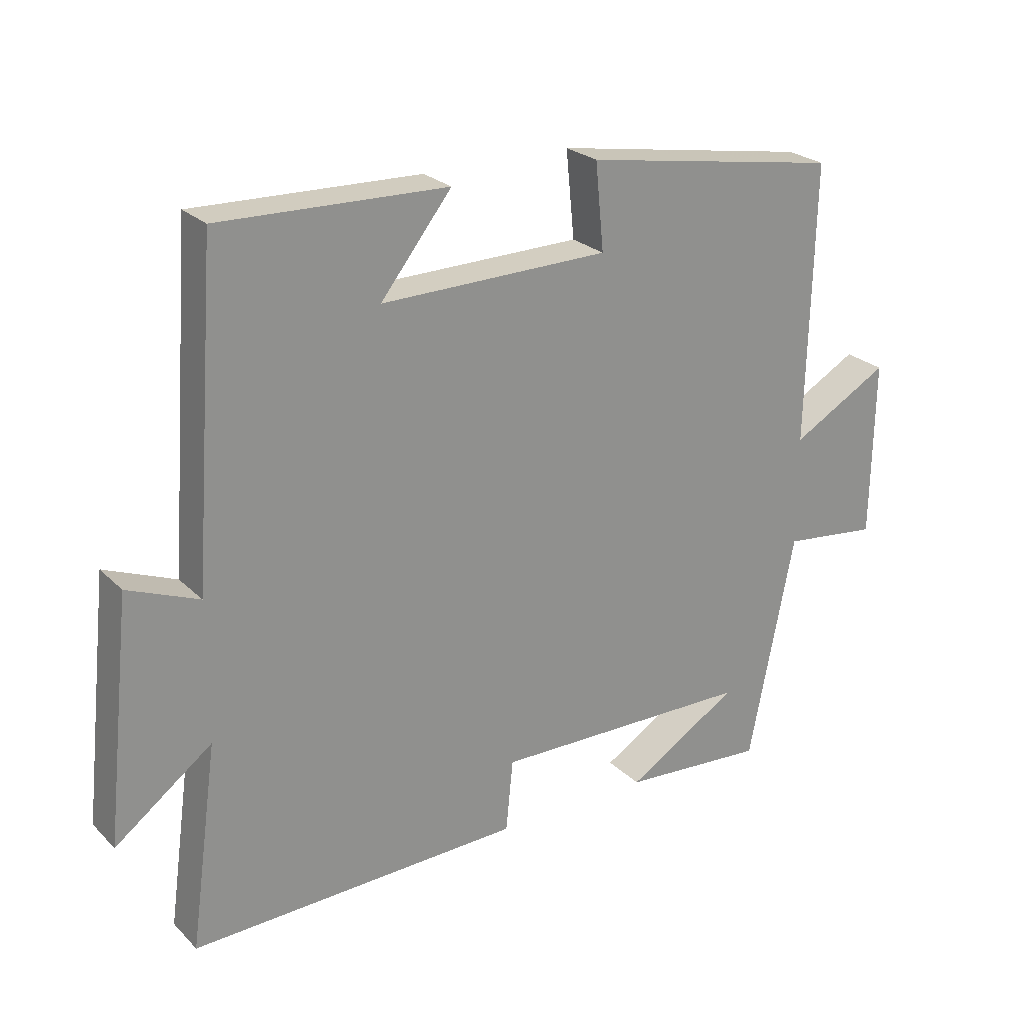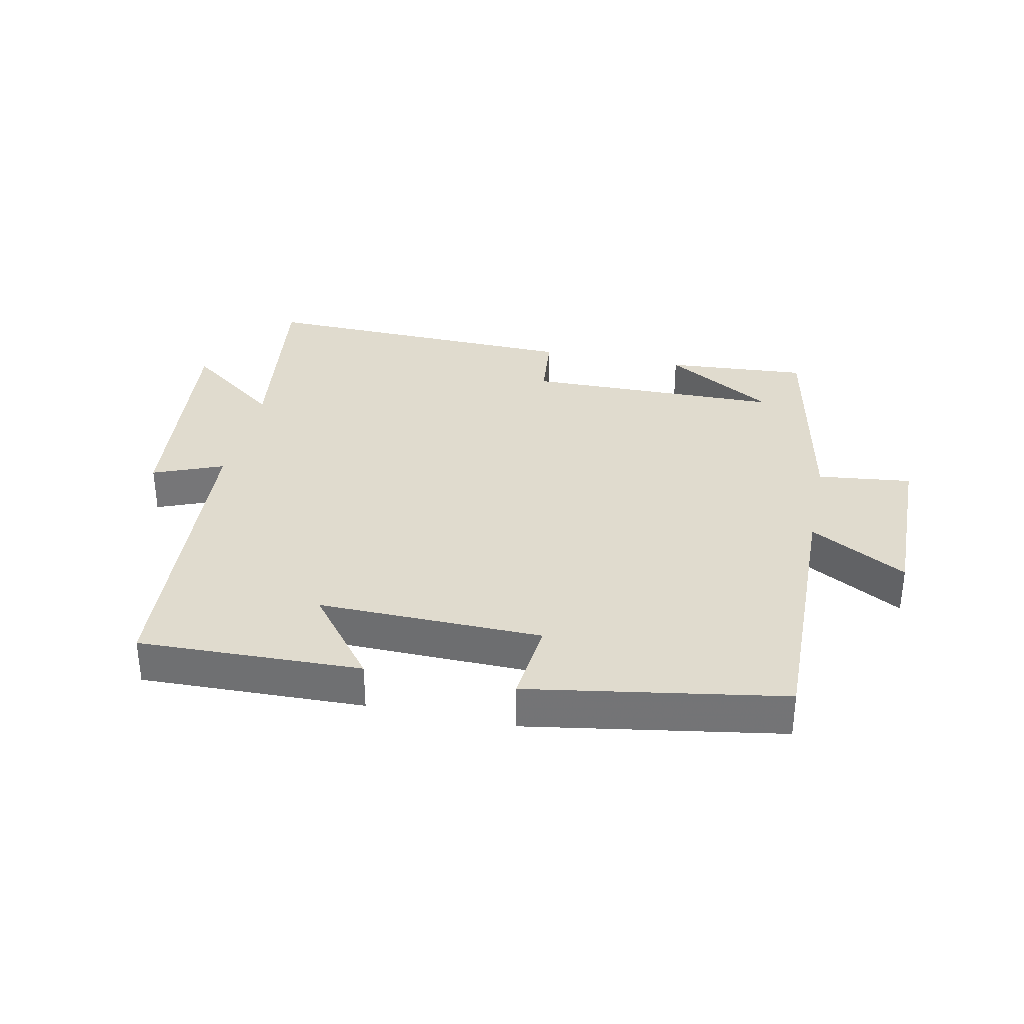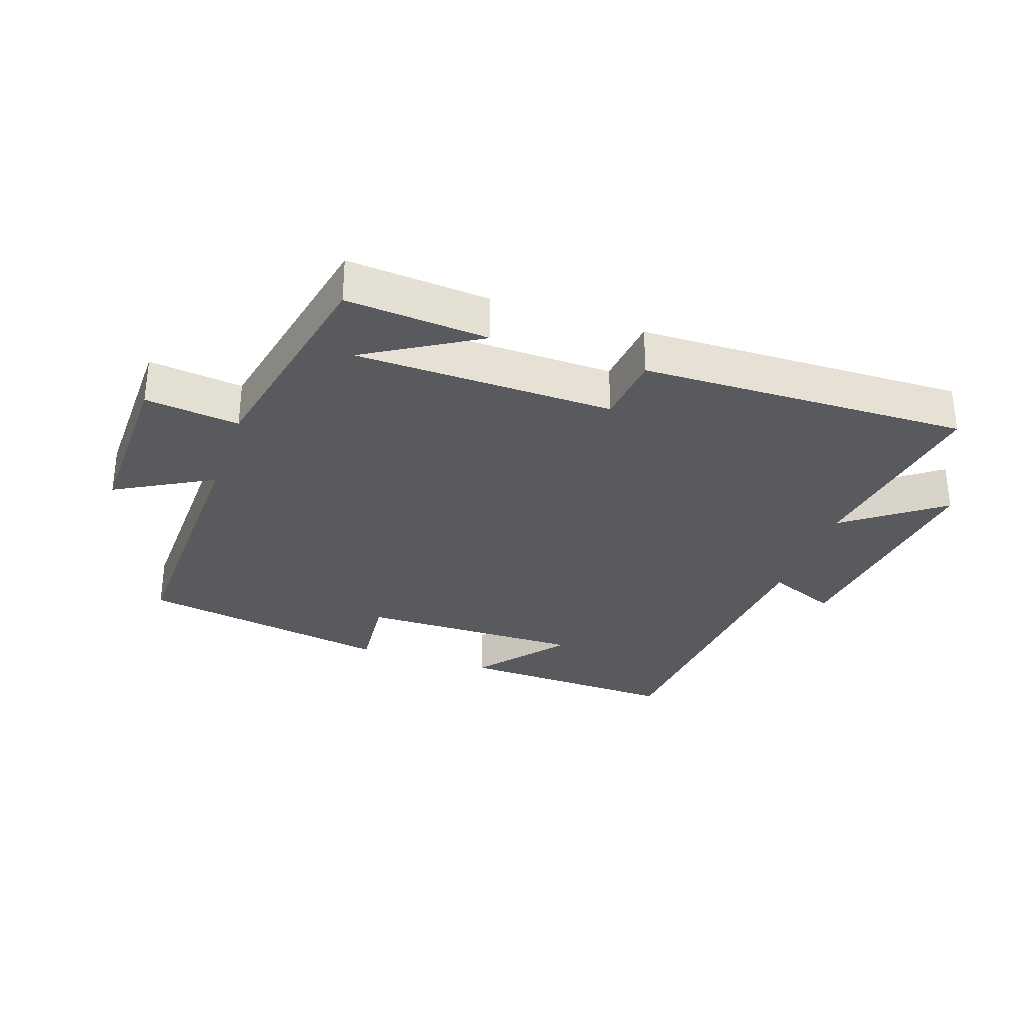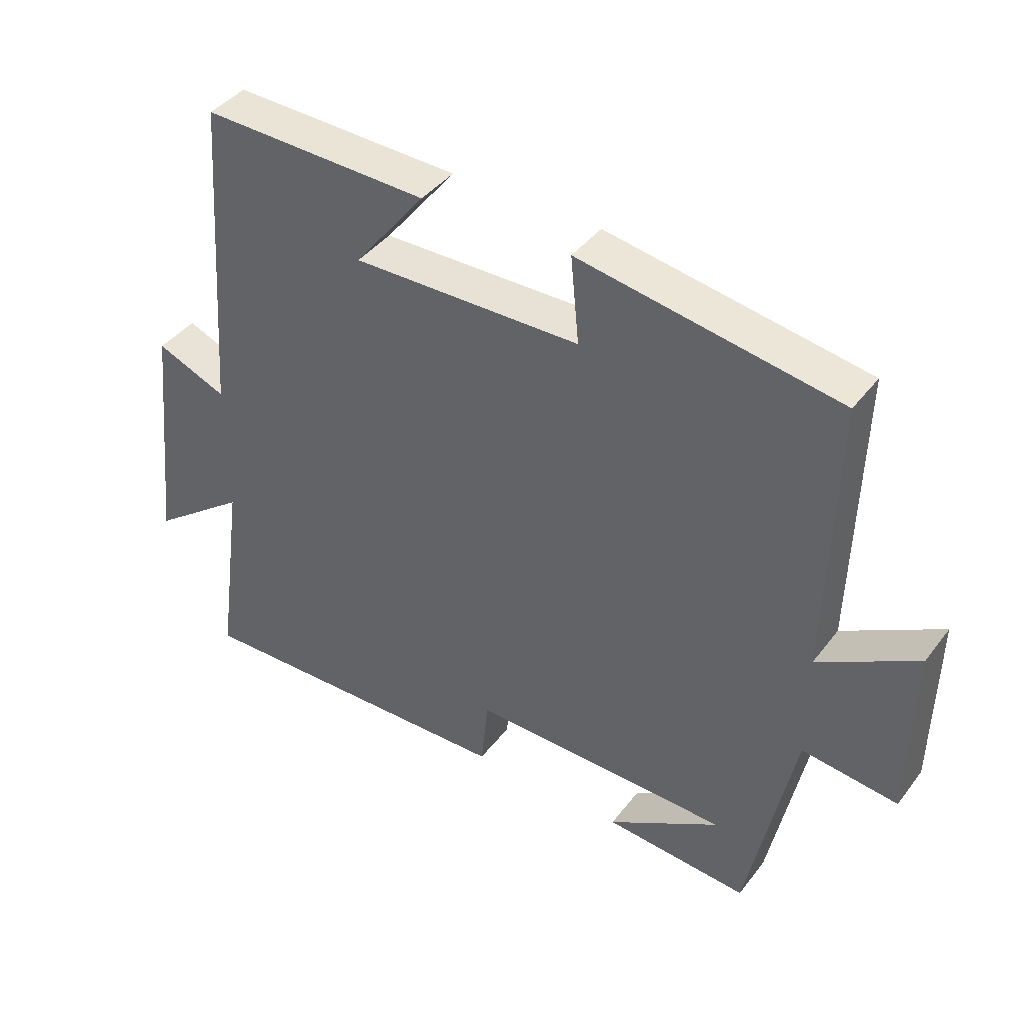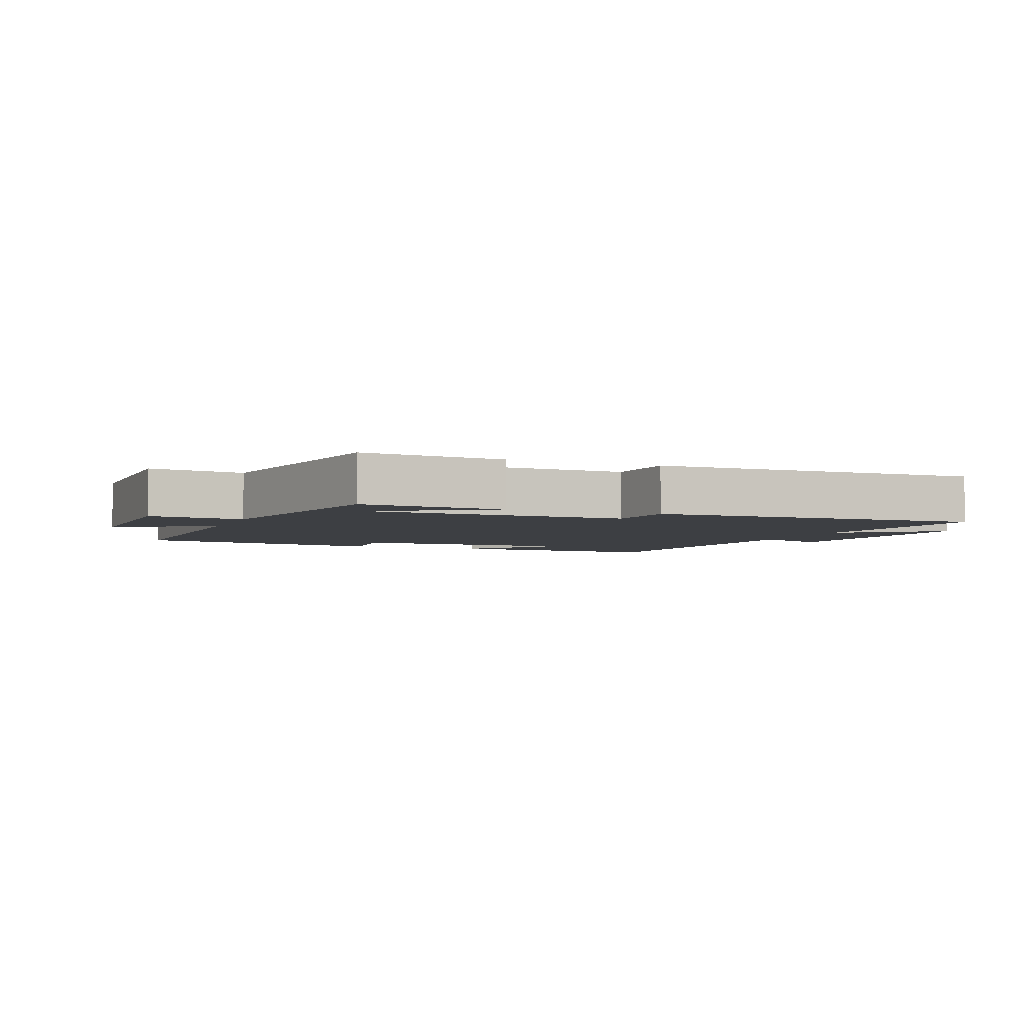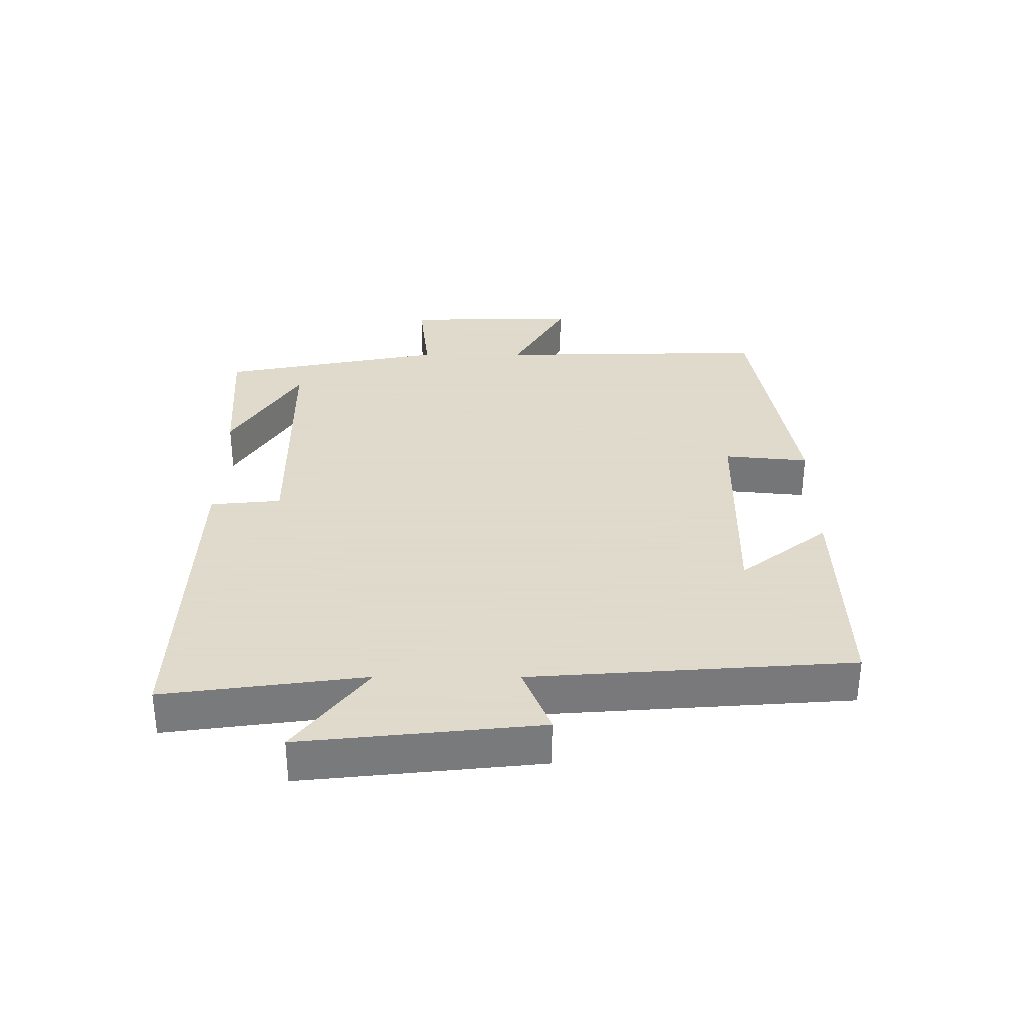
<metadata>
{"format":"obj","ext":"obj","renderer":"f3d","projection":"perspective","resolution":1024,"background":"white","views":[{"elev":24.6,"azim":-33.3,"up":"+Z"},{"elev":33.5,"azim":11.9,"up":"+Y"},{"elev":-31.2,"azim":160.7,"up":"+Y"},{"elev":41.2,"azim":33.9,"up":"+Z"},{"elev":-4.1,"azim":158.3,"up":"+Y"},{"elev":32.4,"azim":-89.8,"up":"+Y"}]}
</metadata>
<code>
v 0.43 0.07 -0.516
v 0.208 0.07 -0.5
v 0.381 0.07 -0.395
v -0.021 0.07 -0.389
v -0.032 0.07 -0.5
v -0.543 0.07 -0.515
v -0.5 0.07 -0.202
v -0.649 0.07 -0.314
v -0.609 0.07 0.056
v -0.5 0.07 0.012
v -0.463 0.07 0.51
v -0.115 0.07 0.5
v -0.224 0.07 0.362
v 0.126 0.07 0.368
v 0.113 0.07 0.5
v 0.51 0.07 0.434
v 0.5 0.07 0.005
v 0.651 0.07 0.09
v 0.647 0.07 -0.182
v 0.5 0.07 -0.165
v 0.43 0 -0.516
v 0.208 0 -0.5
v 0.381 0 -0.395
v -0.021 0 -0.389
v -0.032 0 -0.5
v -0.543 0 -0.515
v -0.5 0 -0.202
v -0.649 0 -0.314
v -0.609 0 0.056
v -0.5 0 0.012
v -0.463 0 0.51
v -0.115 0 0.5
v -0.224 0 0.362
v 0.126 0 0.368
v 0.113 0 0.5
v 0.51 0 0.434
v 0.5 0 0.005
v 0.651 0 0.09
v 0.647 0 -0.182
v 0.5 0 -0.165
f 17 18 19 20
f 17 20 1
f 16 17 1
f 15 16 1
f 14 15 1
f 11 12 13
f 10 11 13
f 10 13 14
f 7 8 9 10
f 7 10 14
f 4 5 6 7
f 3 4 7 14
f 1 2 3
f 1 3 14
f 40 39 38 37
f 21 40 37
f 21 37 36
f 21 36 35
f 21 35 34
f 33 32 31
f 33 31 30
f 34 33 30
f 30 29 28 27
f 34 30 27
f 27 26 25 24
f 34 27 24 23
f 23 22 21
f 34 23 21
f 1 21 22 2
f 2 22 23 3
f 3 23 24 4
f 4 24 25 5
f 5 25 26 6
f 6 26 27 7
f 7 27 28 8
f 8 28 29 9
f 9 29 30 10
f 10 30 31 11
f 11 31 32 12
f 12 32 33 13
f 13 33 34 14
f 14 34 35 15
f 15 35 36 16
f 16 36 37 17
f 17 37 38 18
f 18 38 39 19
f 19 39 40 20
f 20 40 21 1

</code>
